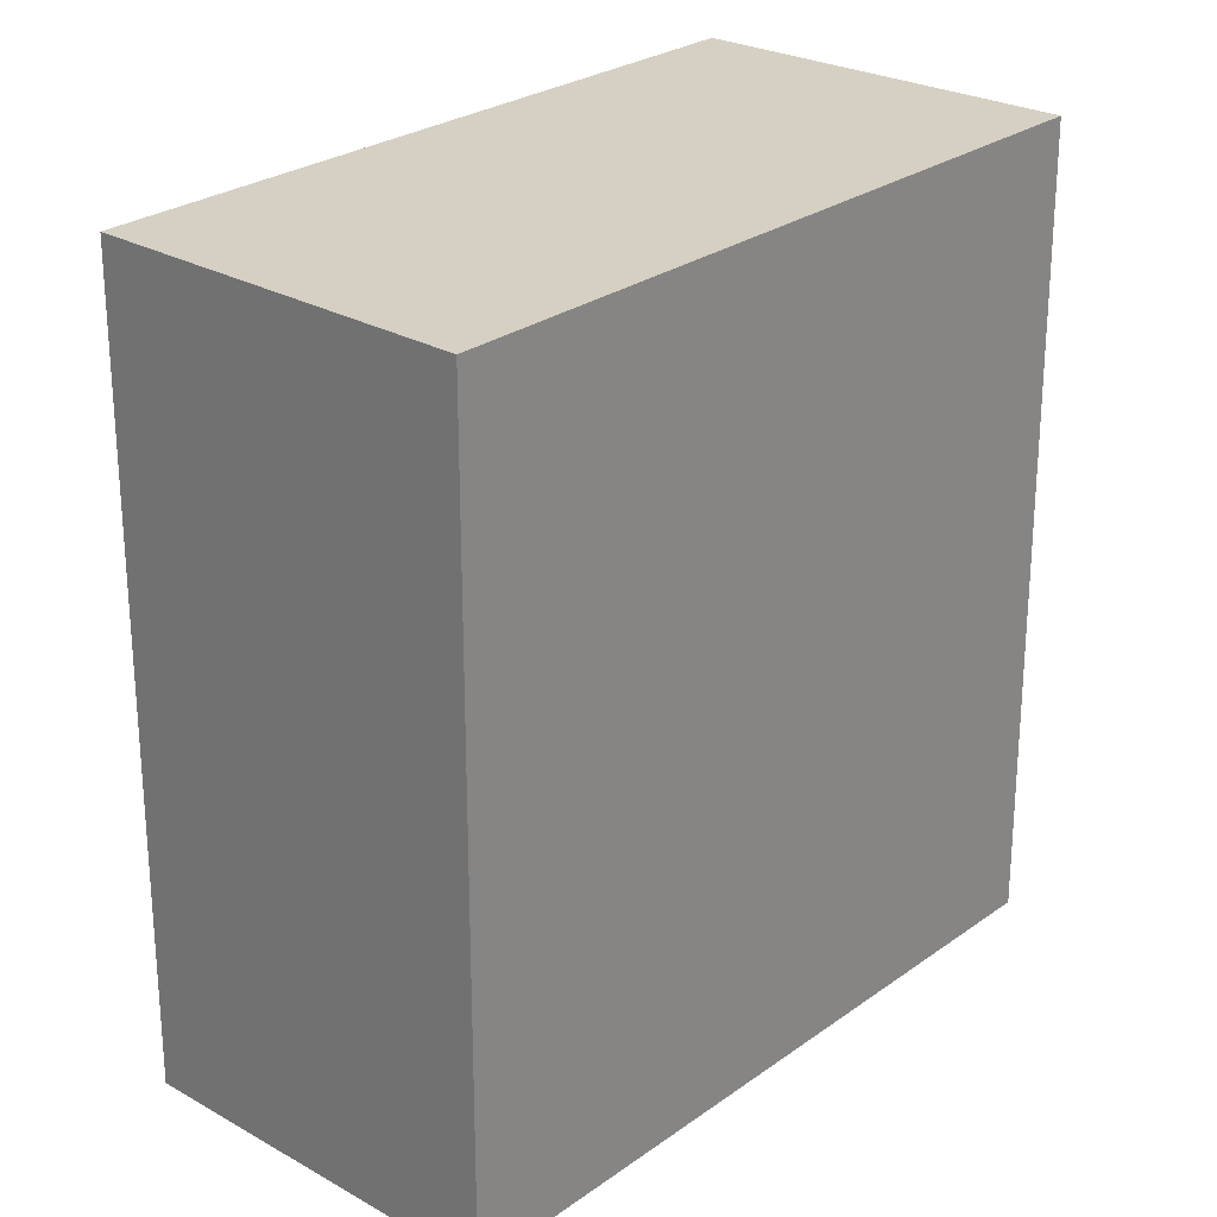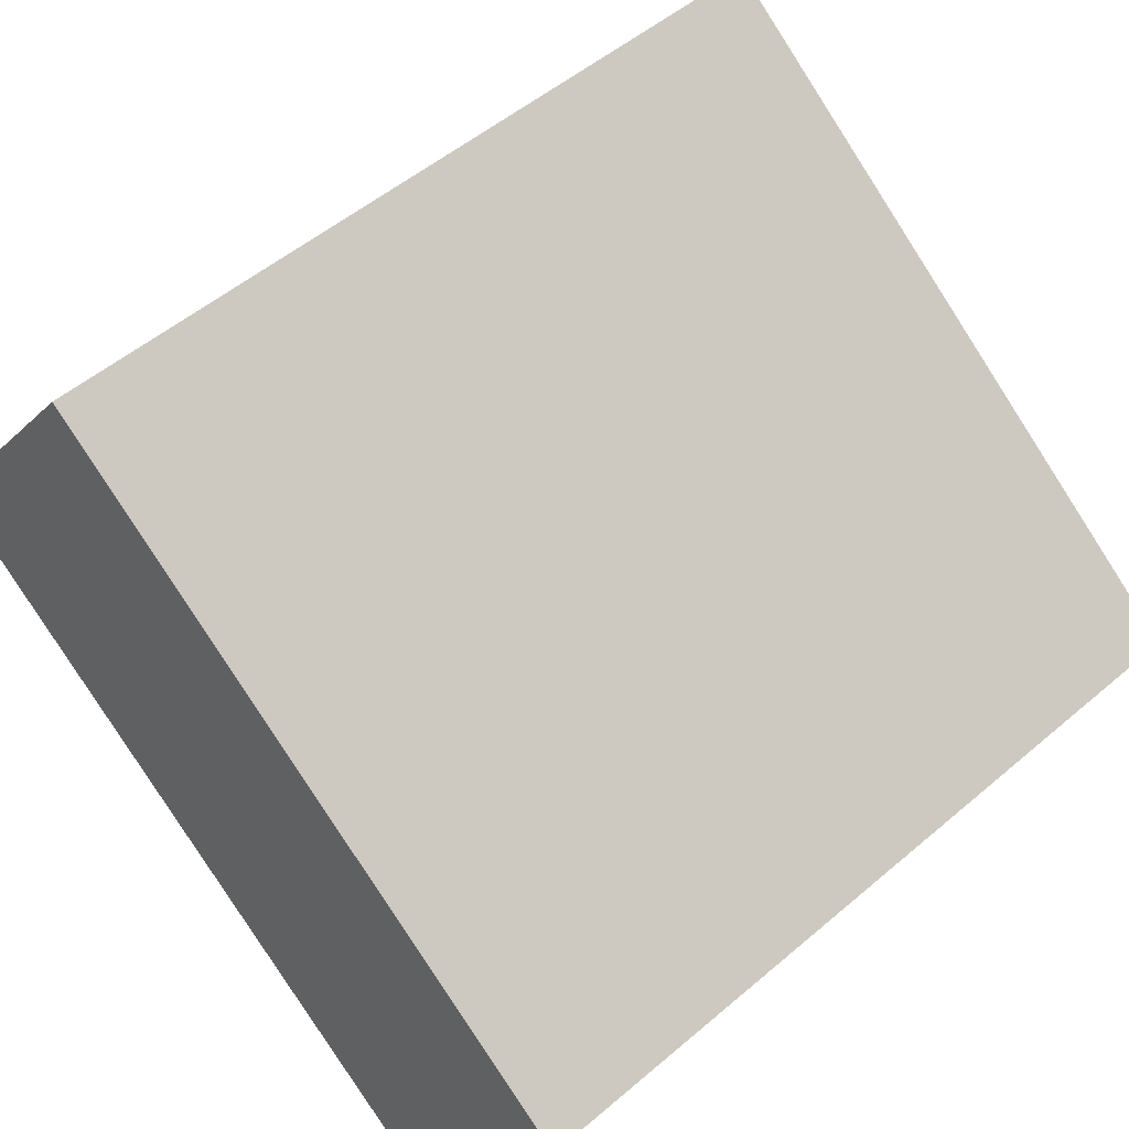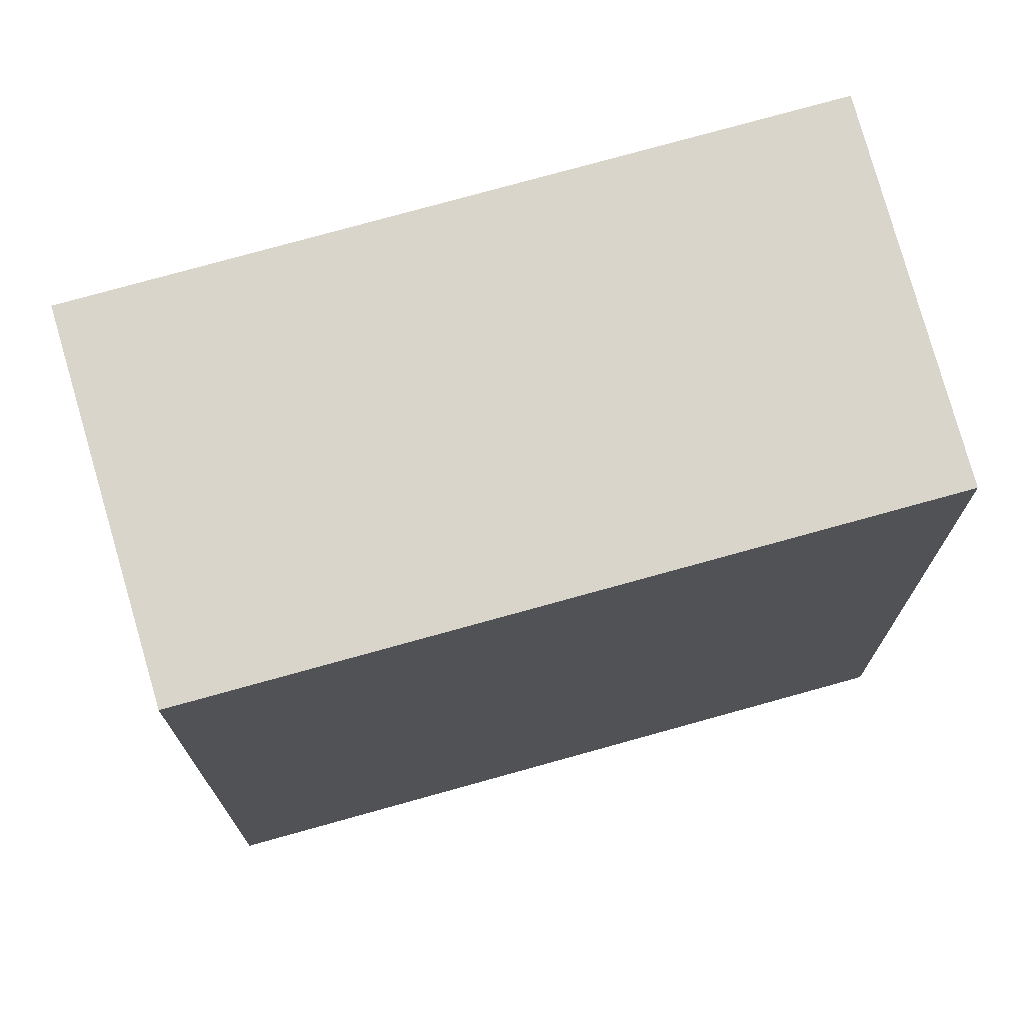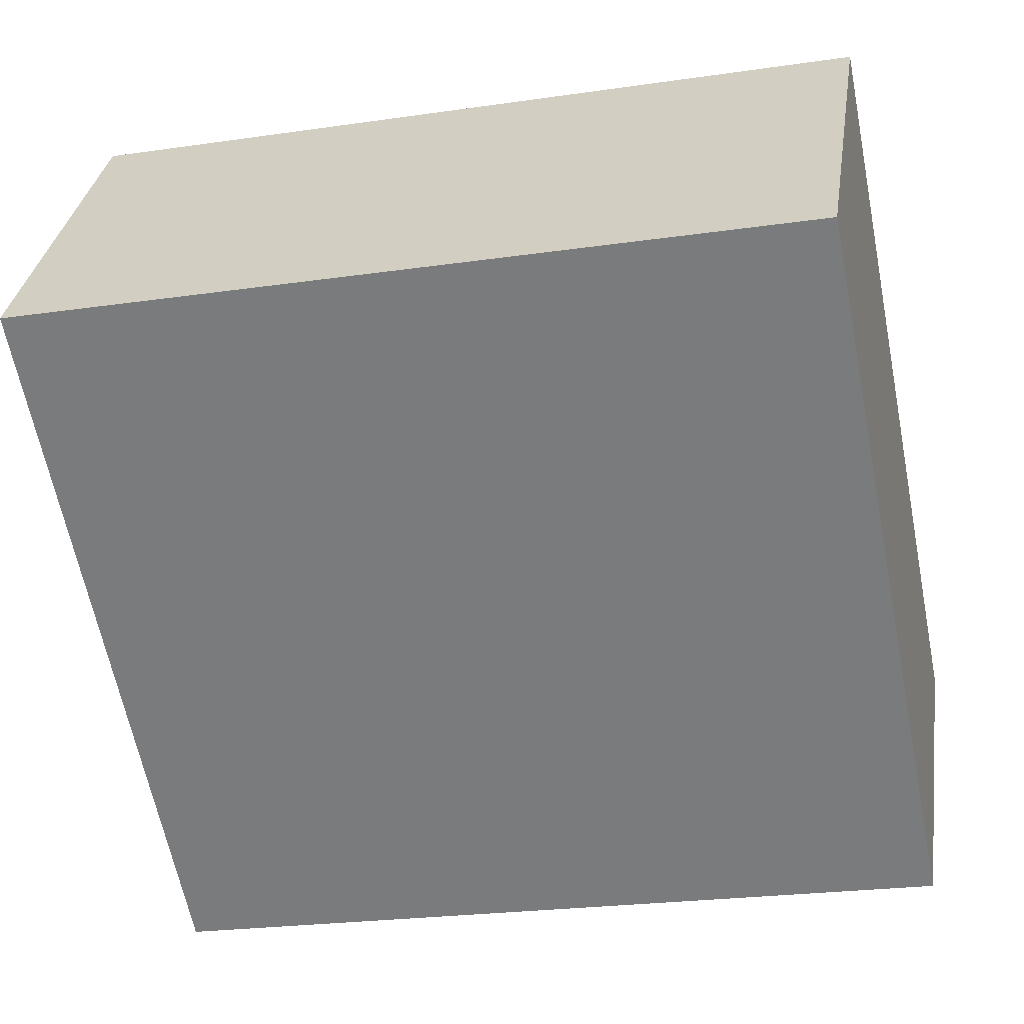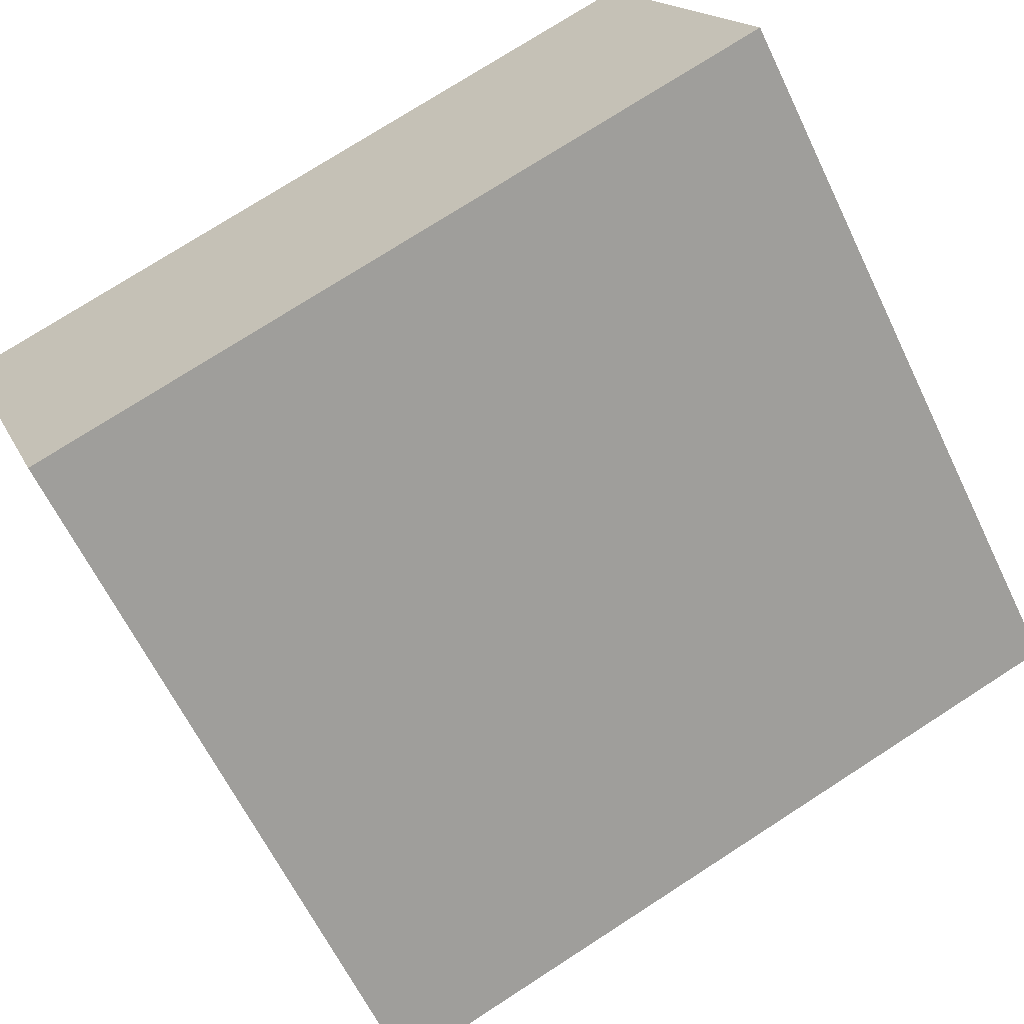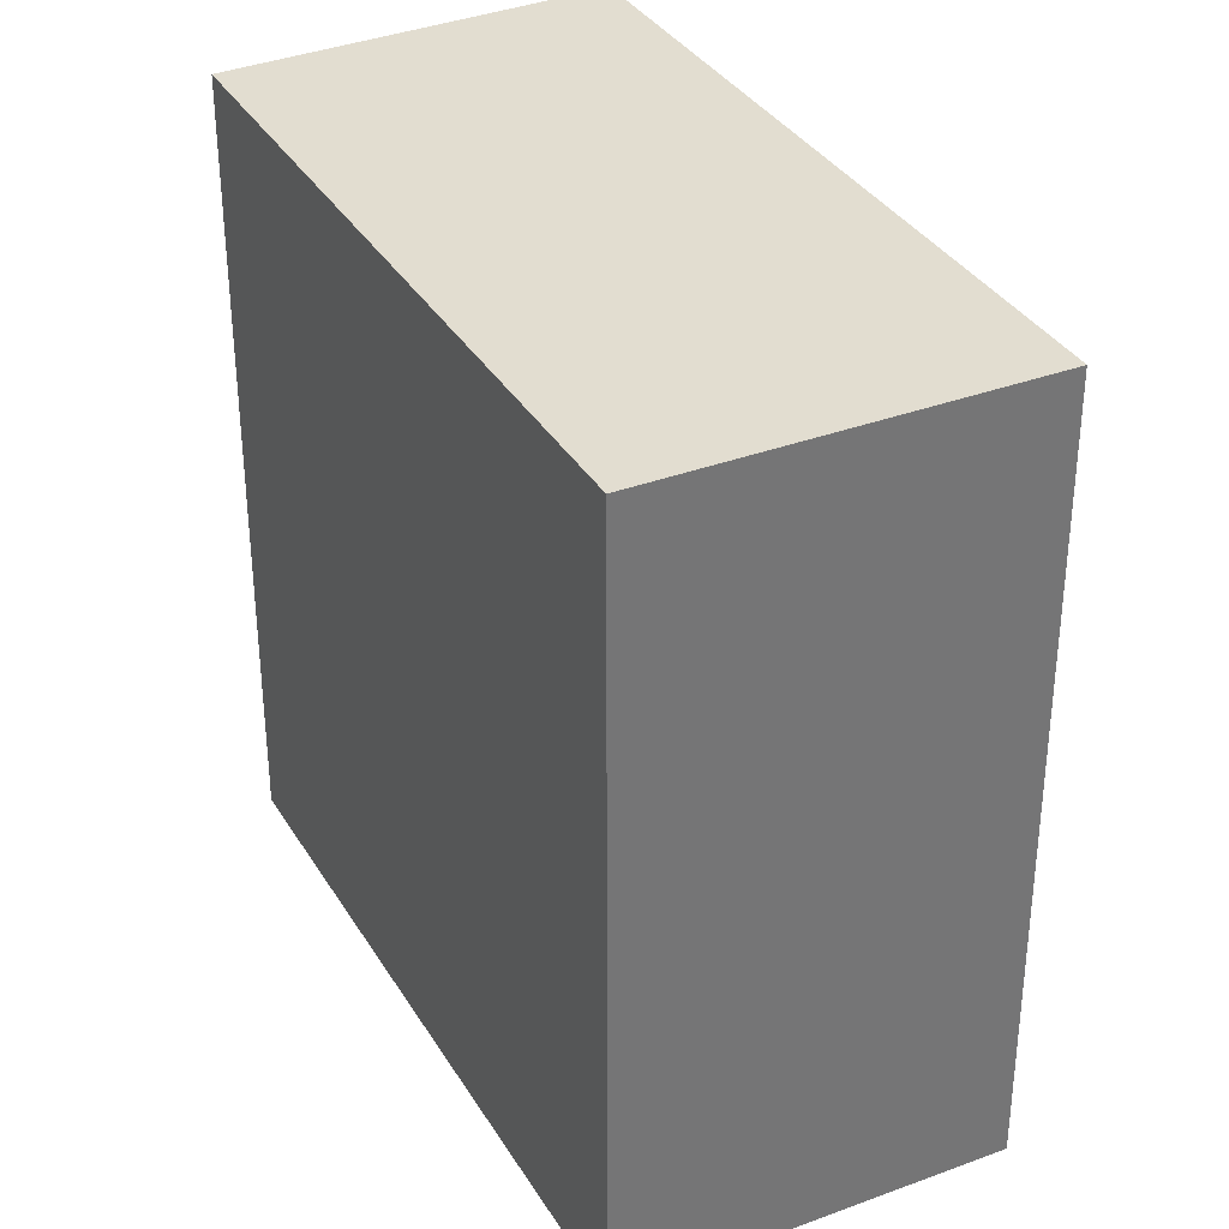
<metadata>
{"format":"obj","ext":"obj","renderer":"f3d","projection":"perspective","resolution":1024,"background":"white","views":[{"elev":26.0,"azim":-11.5,"up":"+Y"},{"elev":51.5,"azim":47.2,"up":"+Z"},{"elev":74.2,"azim":-158.5,"up":"+Y"},{"elev":-23.4,"azim":-76.1,"up":"+Z"},{"elev":75.3,"azim":57.2,"up":"+Z"},{"elev":35.2,"azim":-80.1,"up":"+Y"}]}
</metadata>
<code>
v  4.188 5.618 -3.167
v  1.625 5.618 2.223
v  5.875 5.618 -1.017
v  0 5.618 3.44e-16
v  4.188 1.939e-16 -3.167
v  0 0 0
v  1.625 -1.361e-16 2.223
v  5.875 6.227e-17 -1.017
g defaultobject
f 1 2 3
f 2 1 4
f 5 4 1
f 4 5 6
f 6 2 4
f 2 6 7
f 7 3 2
f 3 7 8
f 8 1 3
f 1 8 5
f 5 7 6
f 7 5 8

</code>
